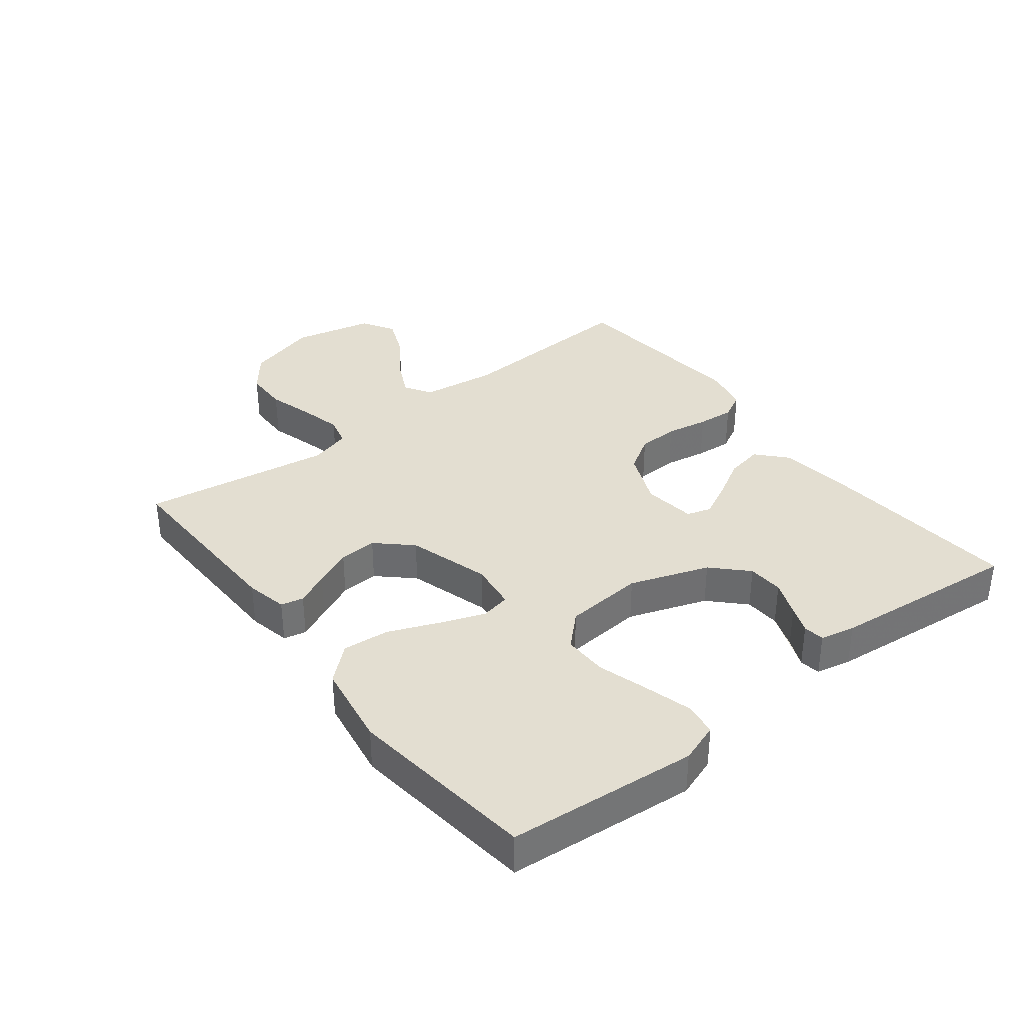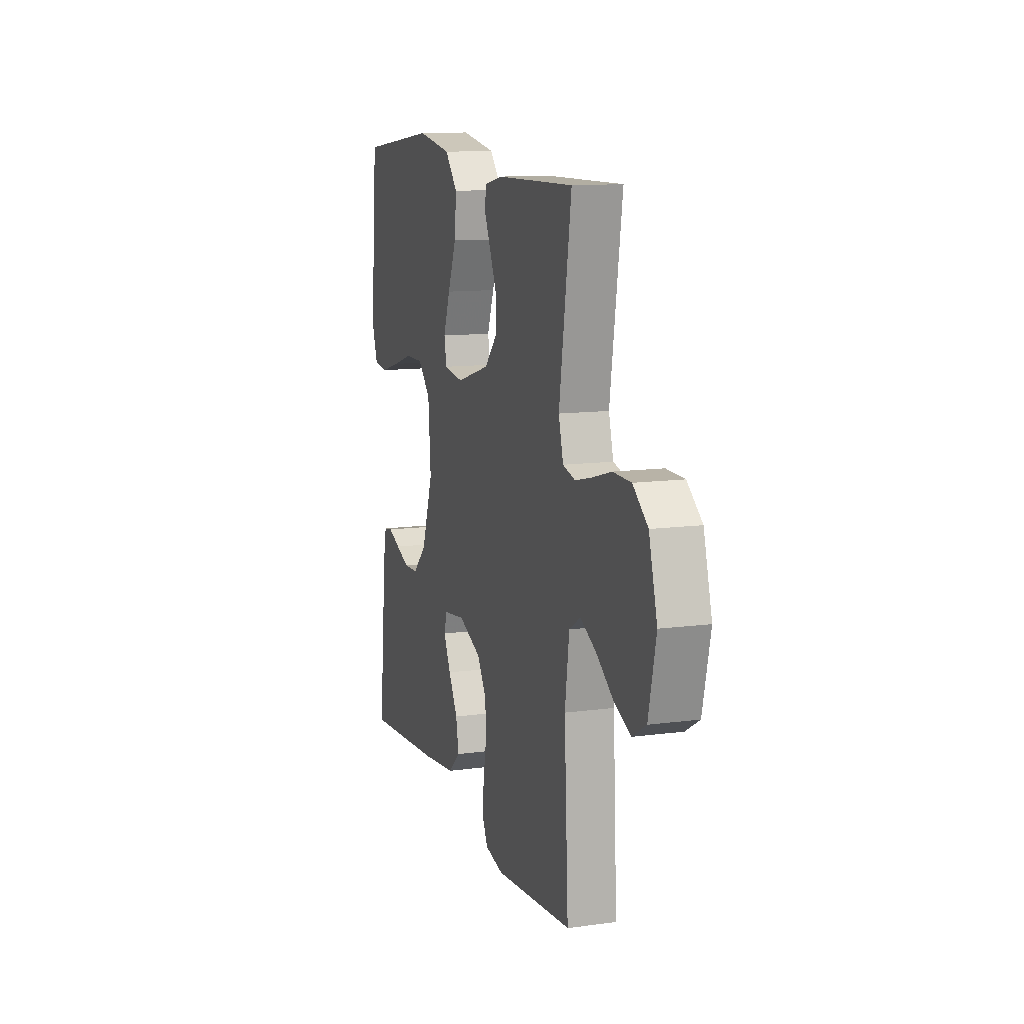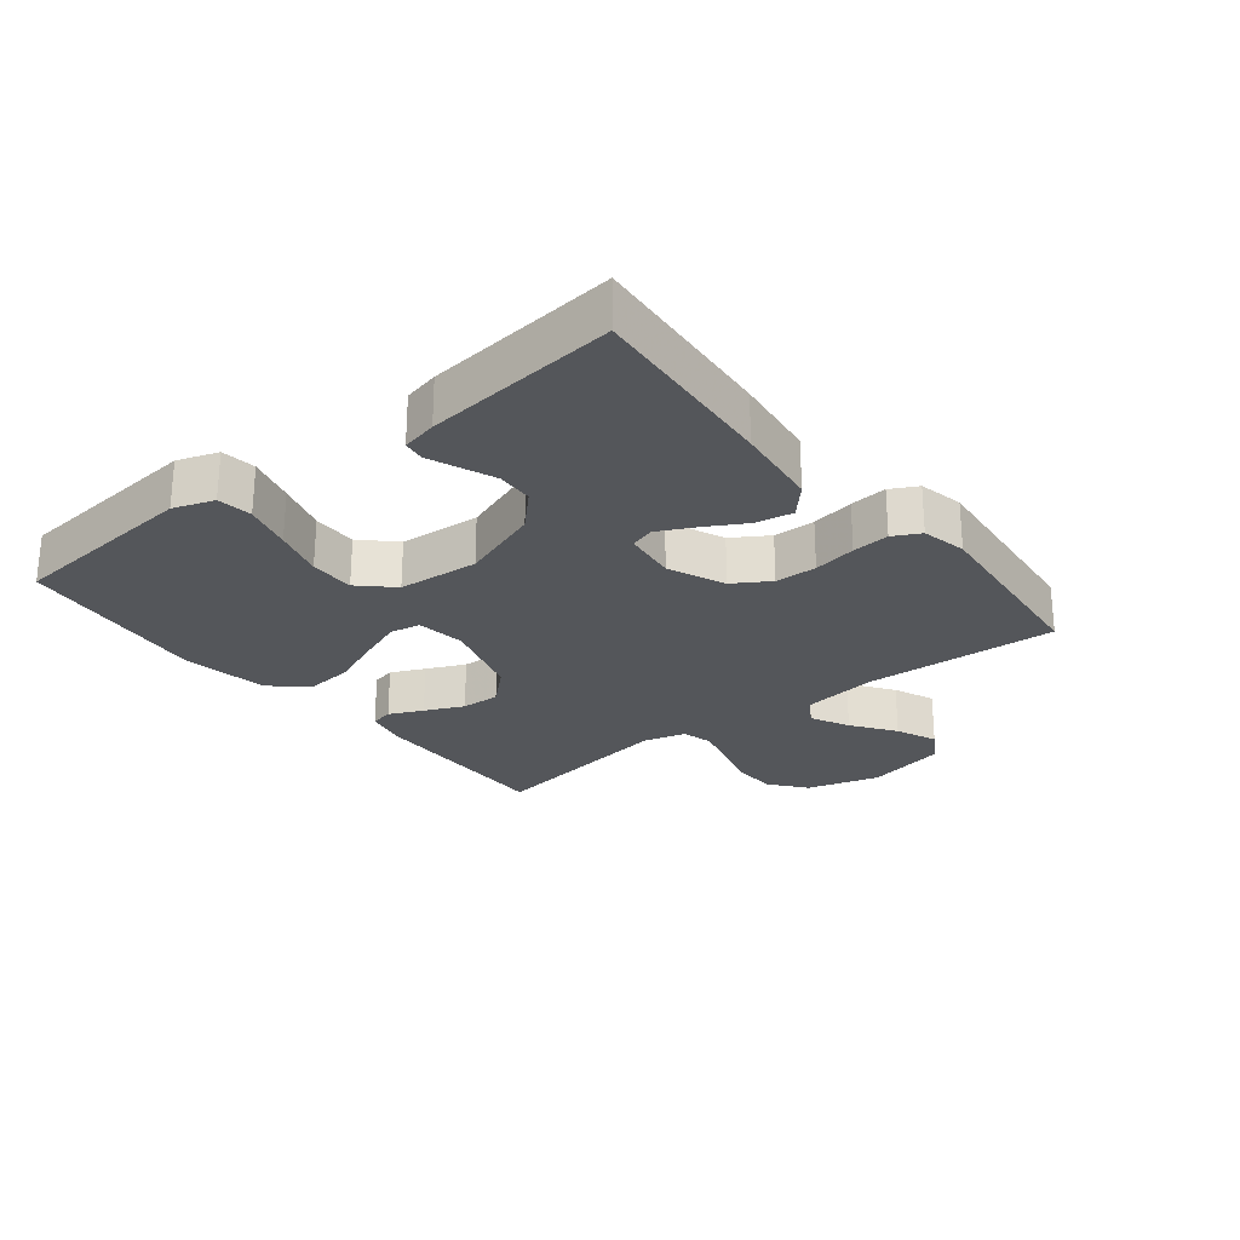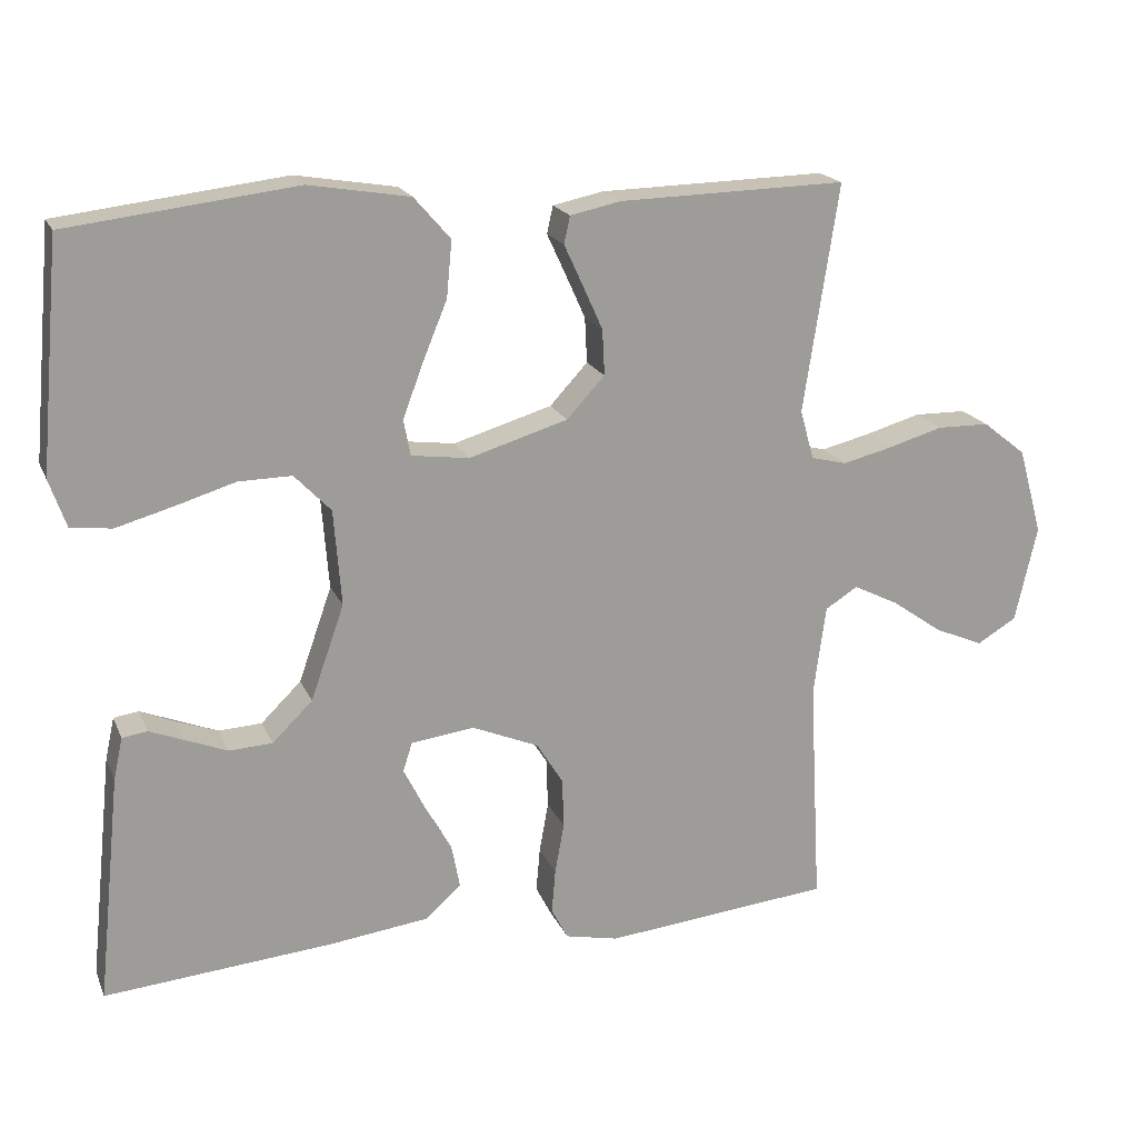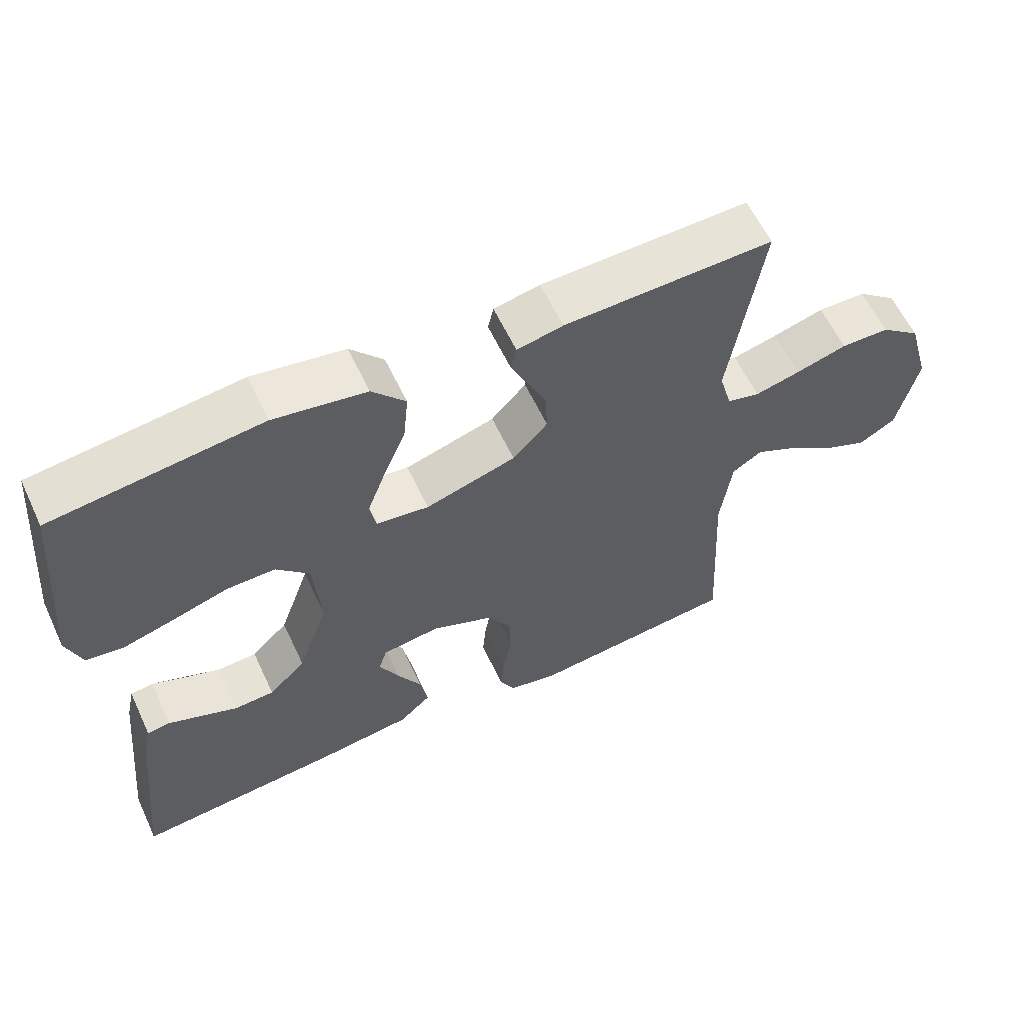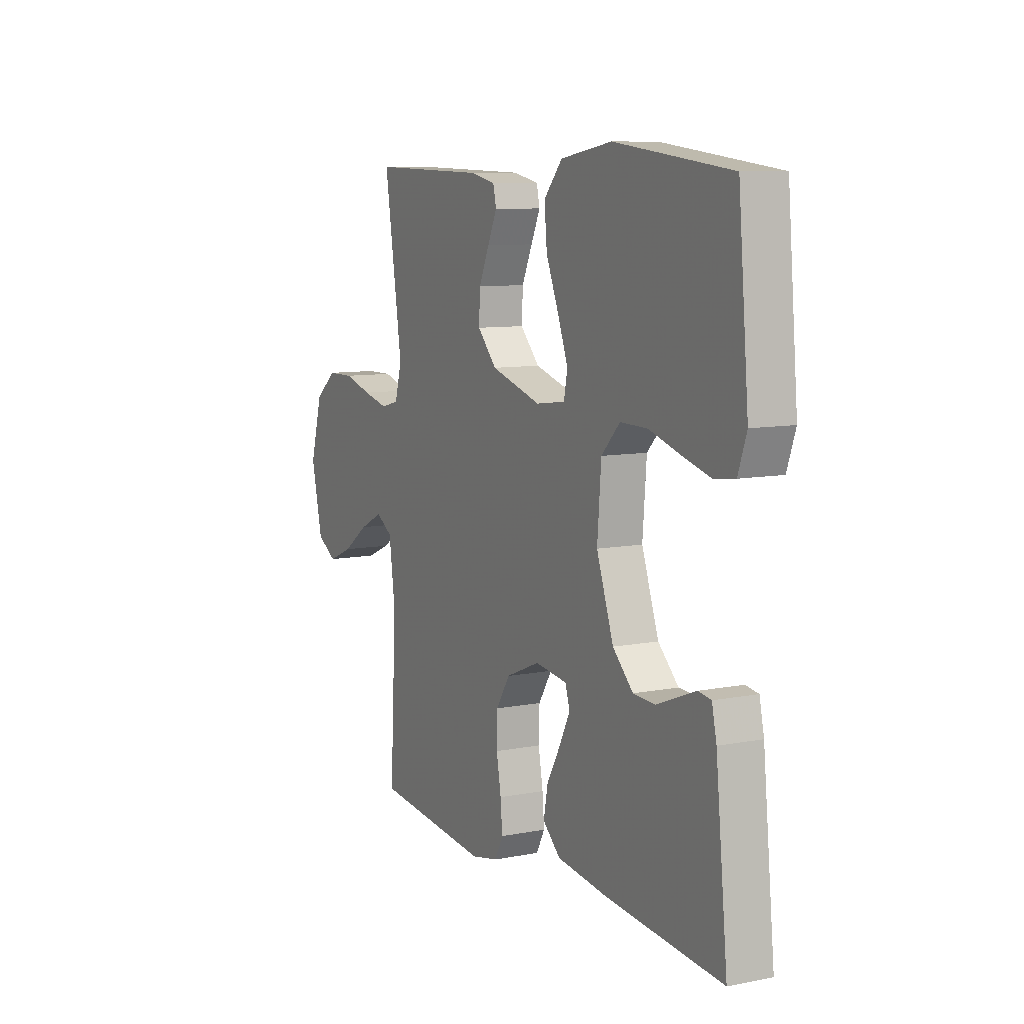
<metadata>
{"format":"obj","ext":"obj","renderer":"f3d","projection":"perspective","resolution":1024,"background":"white","views":[{"elev":36.0,"azim":52.1,"up":"+Y"},{"elev":12.0,"azim":-107.8,"up":"+Z"},{"elev":-25.6,"azim":128.6,"up":"+Y"},{"elev":18.9,"azim":161.8,"up":"+Z"},{"elev":60.1,"azim":154.9,"up":"+Z"},{"elev":9.0,"azim":62.5,"up":"+Z"}]}
</metadata>
<code>
v -0.5 0.07 0.5
v -0.2 0.07 0.493
v -0.134 0.07 0.479
v -0.126 0.07 0.443
v -0.15 0.07 0.391
v -0.177 0.07 0.331
v -0.18 0.07 0.271
v -0.13 0.07 0.217
v 0 0.07 0.178
v 0.076 0.07 0.188
v 0.085 0.07 0.235
v 0.059 0.07 0.305
v 0.026 0.07 0.385
v 0.019 0.07 0.459
v 0.067 0.07 0.514
v 0.2 0.07 0.536
v 0.5 0.07 0.5
v 0.527 0.07 0.2
v 0.505 0.07 0.137
v 0.451 0.07 0.13
v 0.376 0.07 0.151
v 0.297 0.07 0.175
v 0.227 0.07 0.176
v 0.179 0.07 0.126
v 0.169 0.07 0
v 0.213 0.07 -0.125
v 0.266 0.07 -0.177
v 0.323 0.07 -0.18
v 0.378 0.07 -0.16
v 0.424 0.07 -0.14
v 0.457 0.07 -0.145
v 0.469 0.07 -0.2
v 0.5 0.07 -0.5
v 0.2 0.07 -0.474
v 0.067 0.07 -0.457
v 0.021 0.07 -0.415
v 0.032 0.07 -0.357
v 0.067 0.07 -0.295
v 0.095 0.07 -0.239
v 0.083 0.07 -0.201
v 0 0.07 -0.19
v -0.088 0.07 -0.227
v -0.123 0.07 -0.283
v -0.125 0.07 -0.348
v -0.113 0.07 -0.415
v -0.108 0.07 -0.473
v -0.13 0.07 -0.515
v -0.2 0.07 -0.53
v -0.5 0.07 -0.5
v -0.484 0.07 -0.2
v -0.5 0.07 -0.081
v -0.543 0.07 -0.054
v -0.603 0.07 -0.084
v -0.67 0.07 -0.131
v -0.734 0.07 -0.158
v -0.786 0.07 -0.127
v -0.815 0.07 0
v -0.783 0.07 0.114
v -0.726 0.07 0.159
v -0.657 0.07 0.16
v -0.584 0.07 0.139
v -0.519 0.07 0.123
v -0.472 0.07 0.135
v -0.454 0.07 0.2
v -0.5 0 0.5
v -0.2 0 0.493
v -0.134 0 0.479
v -0.126 0 0.443
v -0.15 0 0.391
v -0.177 0 0.331
v -0.18 0 0.271
v -0.13 0 0.217
v 0 0 0.178
v 0.076 0 0.188
v 0.085 0 0.235
v 0.059 0 0.305
v 0.026 0 0.385
v 0.019 0 0.459
v 0.067 0 0.514
v 0.2 0 0.536
v 0.5 0 0.5
v 0.527 0 0.2
v 0.505 0 0.137
v 0.451 0 0.13
v 0.376 0 0.151
v 0.297 0 0.175
v 0.227 0 0.176
v 0.179 0 0.126
v 0.169 0 0
v 0.213 0 -0.125
v 0.266 0 -0.177
v 0.323 0 -0.18
v 0.378 0 -0.16
v 0.424 0 -0.14
v 0.457 0 -0.145
v 0.469 0 -0.2
v 0.5 0 -0.5
v 0.2 0 -0.474
v 0.067 0 -0.457
v 0.021 0 -0.415
v 0.032 0 -0.357
v 0.067 0 -0.295
v 0.095 0 -0.239
v 0.083 0 -0.201
v 0 0 -0.19
v -0.088 0 -0.227
v -0.123 0 -0.283
v -0.125 0 -0.348
v -0.113 0 -0.415
v -0.108 0 -0.473
v -0.13 0 -0.515
v -0.2 0 -0.53
v -0.5 0 -0.5
v -0.484 0 -0.2
v -0.5 0 -0.081
v -0.543 0 -0.054
v -0.603 0 -0.084
v -0.67 0 -0.131
v -0.734 0 -0.158
v -0.786 0 -0.127
v -0.815 0 0
v -0.783 0 0.114
v -0.726 0 0.159
v -0.657 0 0.16
v -0.584 0 0.139
v -0.519 0 0.123
v -0.472 0 0.135
v -0.454 0 0.2
f 59 60 61
f 58 59 61
f 57 58 61
f 56 57 61
f 55 56 61
f 54 55 61
f 53 54 61
f 52 53 61 62
f 51 52 62 63
f 48 49 50
f 47 48 50
f 46 47 50
f 45 46 50
f 44 45 50
f 51 63 64
f 50 51 64
f 44 50 64
f 43 44 64
f 36 37 38
f 35 36 38
f 34 35 38
f 33 34 38
f 32 33 38
f 31 32 38
f 30 31 38
f 20 21 22
f 19 20 22
f 18 19 22
f 17 18 22
f 16 17 22
f 15 16 22
f 14 15 22
f 13 14 22
f 12 13 22
f 11 12 22 23
f 10 11 23 24
f 3 4 5
f 2 3 5
f 1 2 5
f 64 1 5
f 64 5 6
f 42 43 64
f 41 42 64
f 40 41 64
f 9 10 24 25
f 8 9 25 26
f 64 6 7
f 40 64 7 8
f 40 8 26
f 39 40 26 27
f 38 39 27 28
f 30 38 28
f 30 29 28
f 125 124 123
f 125 123 122
f 125 122 121
f 125 121 120
f 125 120 119
f 125 119 118
f 125 118 117
f 126 125 117 116
f 127 126 116 115
f 114 113 112
f 114 112 111
f 114 111 110
f 114 110 109
f 114 109 108
f 128 127 115
f 128 115 114
f 128 114 108
f 128 108 107
f 102 101 100
f 102 100 99
f 102 99 98
f 102 98 97
f 102 97 96
f 102 96 95
f 102 95 94
f 86 85 84
f 86 84 83
f 86 83 82
f 86 82 81
f 86 81 80
f 86 80 79
f 86 79 78
f 86 78 77
f 86 77 76
f 87 86 76 75
f 88 87 75 74
f 69 68 67
f 69 67 66
f 69 66 65
f 69 65 128
f 70 69 128
f 128 107 106
f 128 106 105
f 128 105 104
f 89 88 74 73
f 90 89 73 72
f 71 70 128
f 72 71 128 104
f 90 72 104
f 91 90 104 103
f 92 91 103 102
f 92 102 94
f 92 93 94
f 1 65 66 2
f 2 66 67 3
f 3 67 68 4
f 4 68 69 5
f 5 69 70 6
f 6 70 71 7
f 7 71 72 8
f 8 72 73 9
f 9 73 74 10
f 10 74 75 11
f 11 75 76 12
f 12 76 77 13
f 13 77 78 14
f 14 78 79 15
f 15 79 80 16
f 16 80 81 17
f 17 81 82 18
f 18 82 83 19
f 19 83 84 20
f 20 84 85 21
f 21 85 86 22
f 22 86 87 23
f 23 87 88 24
f 24 88 89 25
f 25 89 90 26
f 26 90 91 27
f 27 91 92 28
f 28 92 93 29
f 29 93 94 30
f 30 94 95 31
f 31 95 96 32
f 32 96 97 33
f 33 97 98 34
f 34 98 99 35
f 35 99 100 36
f 36 100 101 37
f 37 101 102 38
f 38 102 103 39
f 39 103 104 40
f 40 104 105 41
f 41 105 106 42
f 42 106 107 43
f 43 107 108 44
f 44 108 109 45
f 45 109 110 46
f 46 110 111 47
f 47 111 112 48
f 48 112 113 49
f 49 113 114 50
f 50 114 115 51
f 51 115 116 52
f 52 116 117 53
f 53 117 118 54
f 54 118 119 55
f 55 119 120 56
f 56 120 121 57
f 57 121 122 58
f 58 122 123 59
f 59 123 124 60
f 60 124 125 61
f 61 125 126 62
f 62 126 127 63
f 63 127 128 64
f 64 128 65 1

</code>
